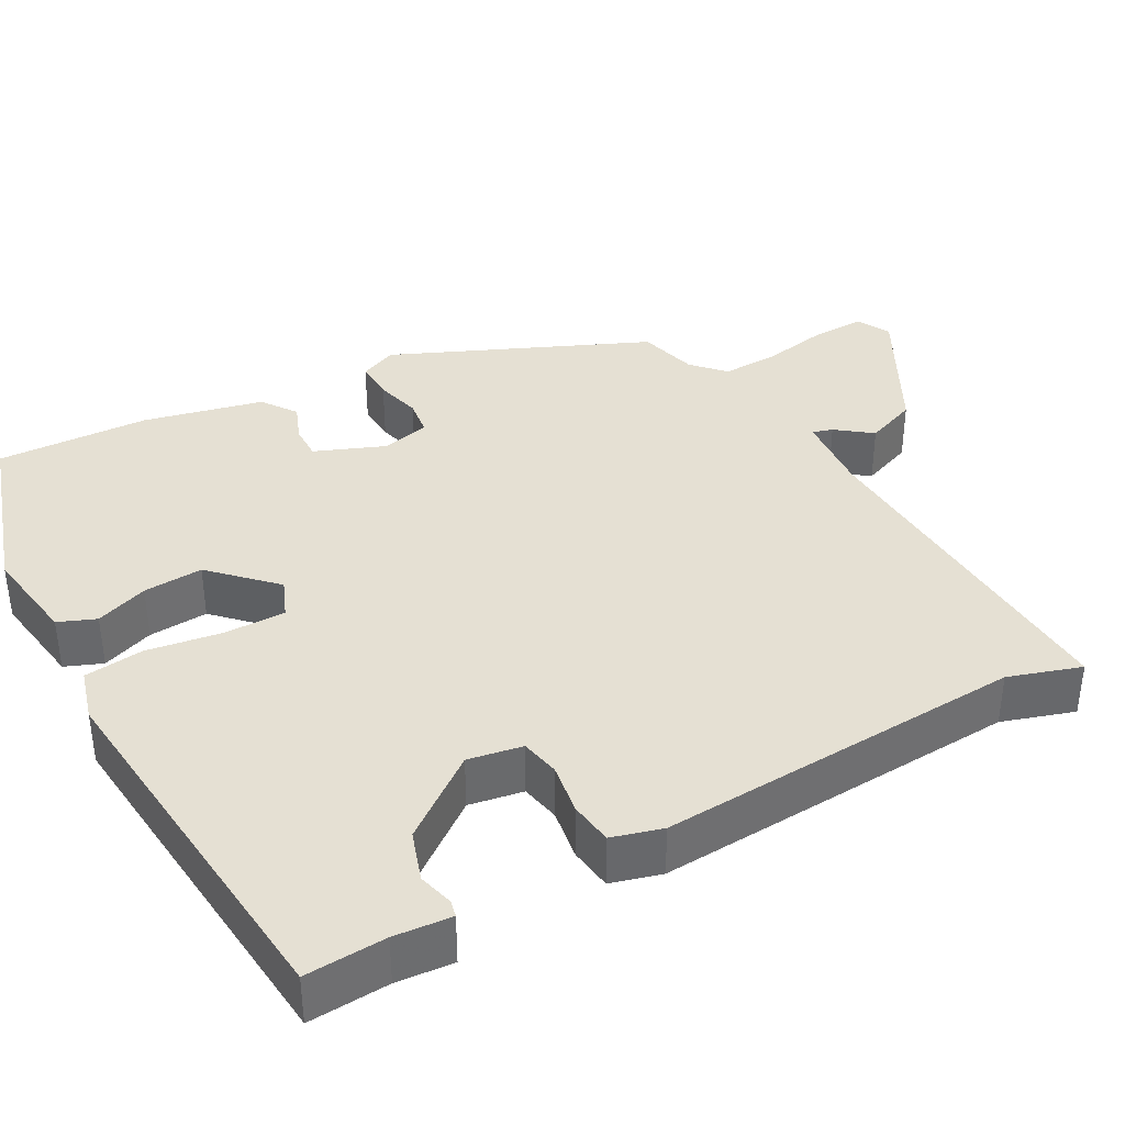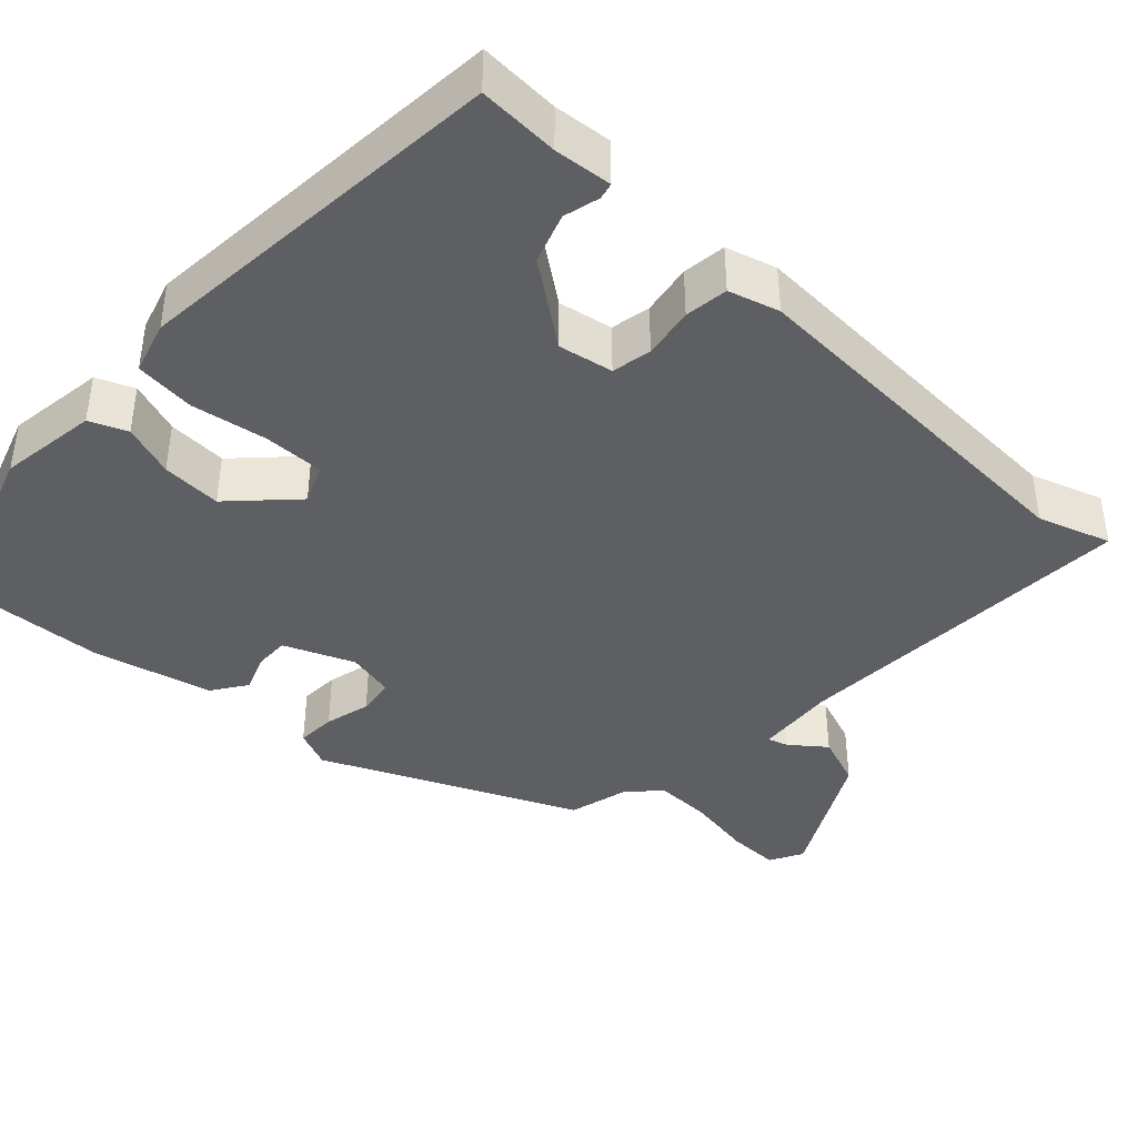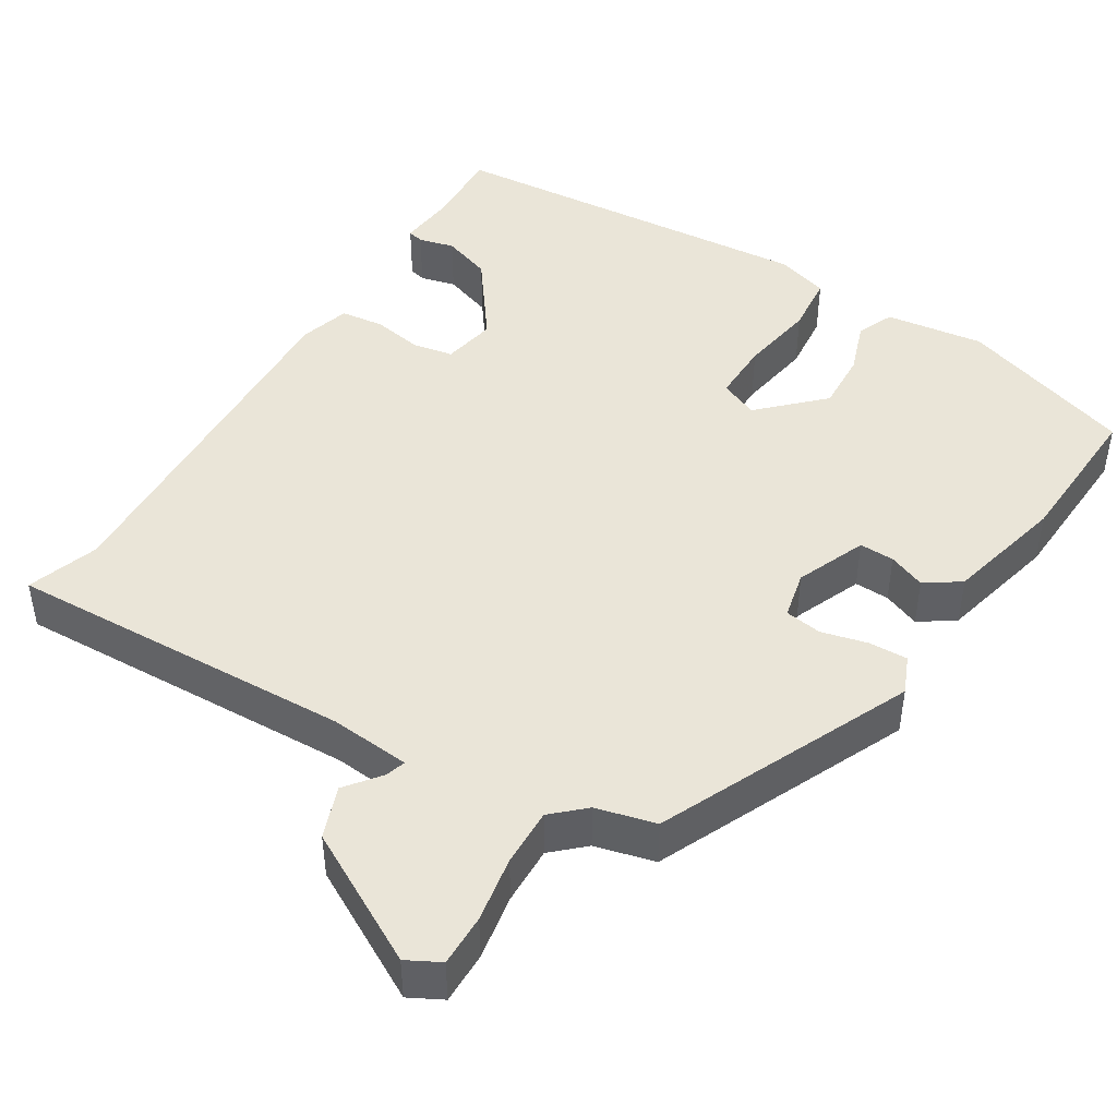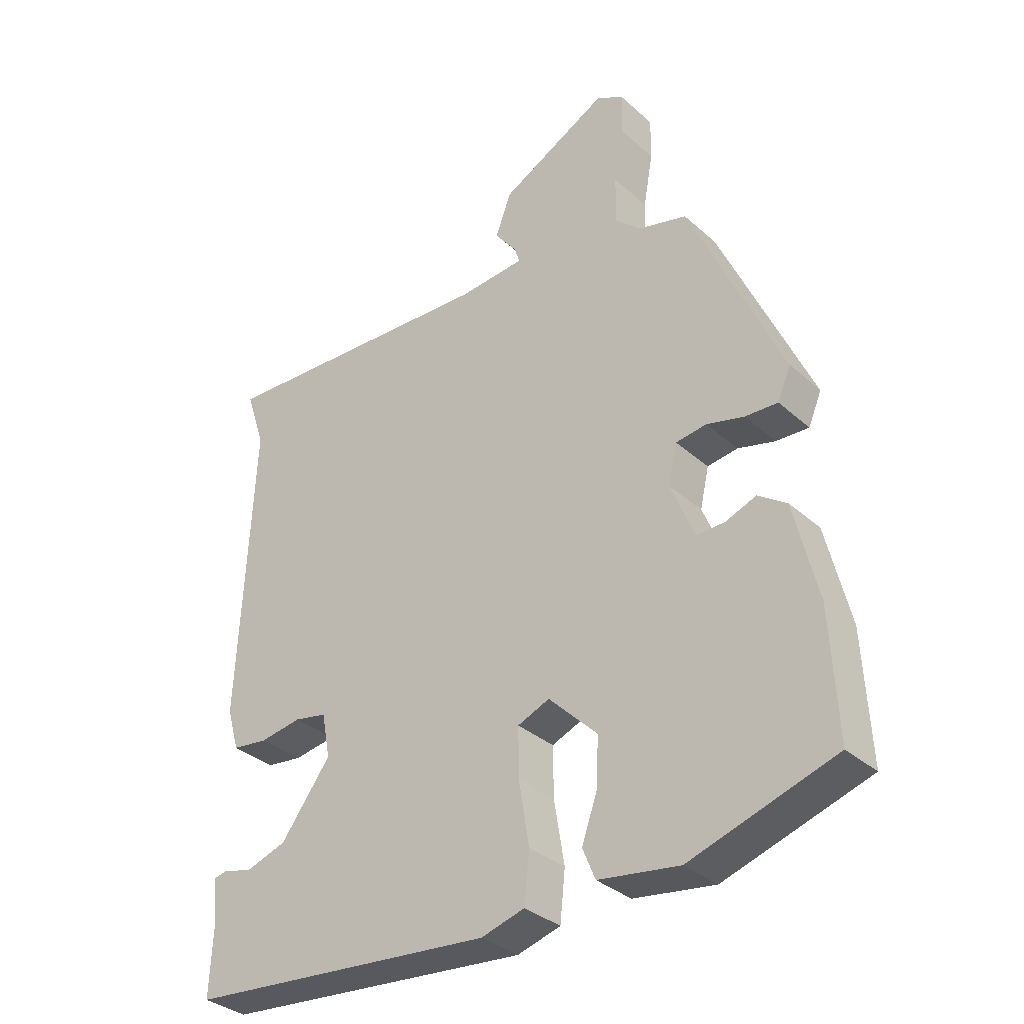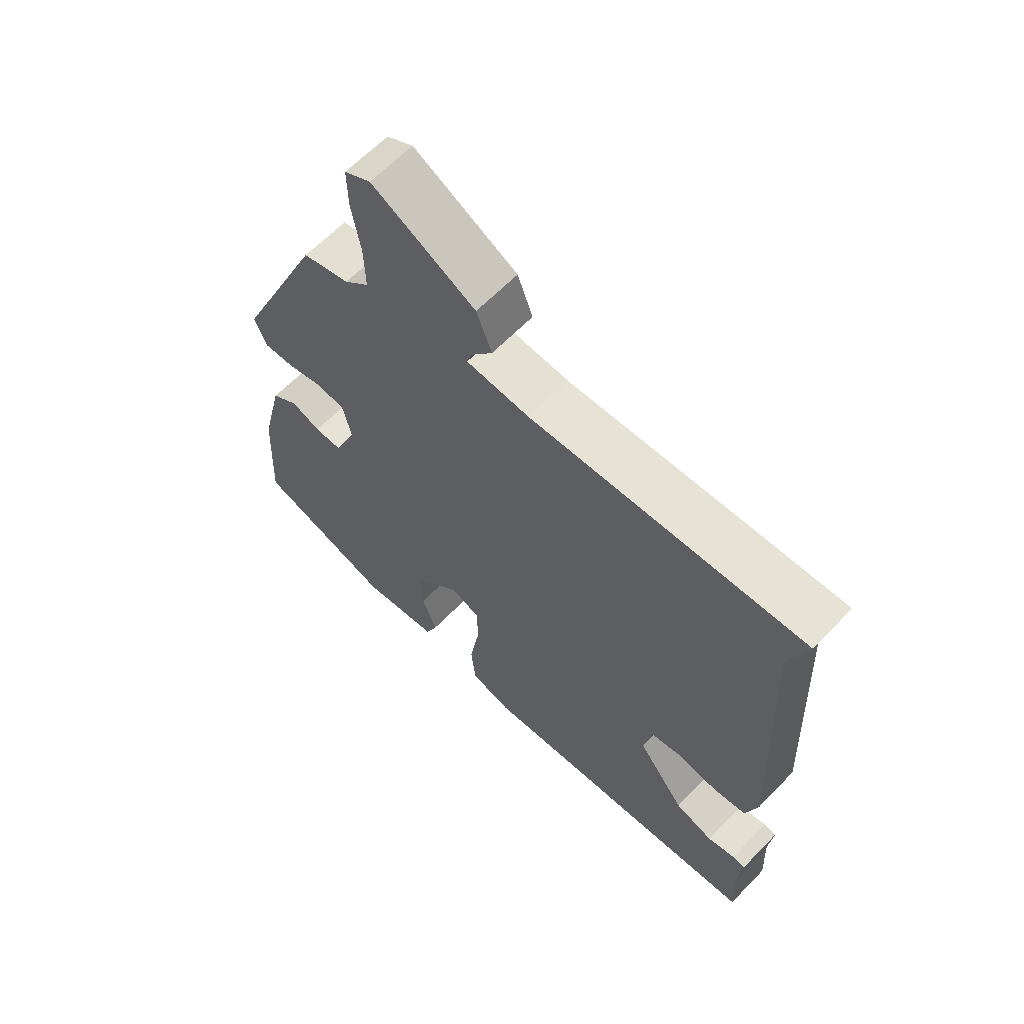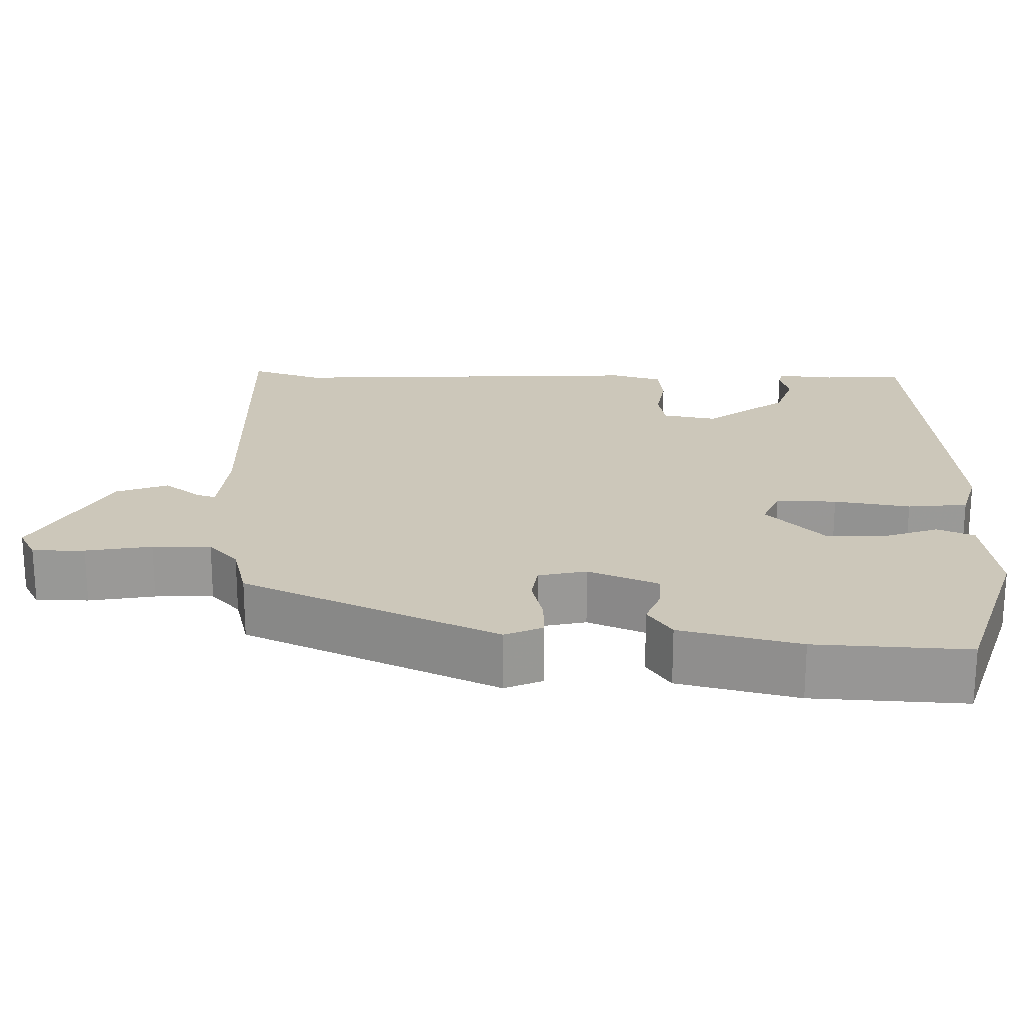
<metadata>
{"format":"obj","ext":"obj","renderer":"f3d","projection":"perspective","resolution":1024,"background":"white","views":[{"elev":38.0,"azim":-119.4,"up":"+Y"},{"elev":-40.7,"azim":-133.1,"up":"+Y"},{"elev":45.4,"azim":31.9,"up":"+Y"},{"elev":-33.5,"azim":39.7,"up":"+Z"},{"elev":63.5,"azim":-136.0,"up":"+Z"},{"elev":21.5,"azim":91.3,"up":"+Y"}]}
</metadata>
<code>
v 0.335 0.07 0.457
v 0.481 0.07 0.131
v 0.46 0.07 0.082
v 0.409 0.07 0.084
v 0.35 0.07 0.099
v 0.302 0.07 0.092
v 0.288 0.07 0.03
v 0.325 0.07 -0.06
v 0.37 0.07 -0.059
v 0.418 0.07 -0.04
v 0.463 0.07 -0.071
v 0.5 0.07 -0.225
v 0.51 0.07 -0.422
v 0.283 0.07 -0.496
v 0.156 0.07 -0.478
v 0.136 0.07 -0.43
v 0.16 0.07 -0.362
v 0.164 0.07 -0.285
v 0.087 0.07 -0.209
v 0.037 0.07 -0.23
v 0.038 0.07 -0.308
v 0.054 0.07 -0.406
v 0.046 0.07 -0.483
v -0.022 0.07 -0.503
v -0.508 0.07 -0.461
v -0.503 0.07 -0.357
v -0.51 0.07 -0.283
v -0.489 0.07 -0.278
v -0.443 0.07 -0.29
v -0.379 0.07 -0.268
v -0.301 0.07 -0.163
v -0.314 0.07 -0.093
v -0.365 0.07 -0.083
v -0.431 0.07 -0.094
v -0.487 0.07 -0.087
v -0.506 0.07 -0.022
v -0.484 0.07 0.452
v -0.515 0.07 0.545
v -0.064 0.07 0.526
v 0.04 0.07 0.535
v 0.032 0.07 0.561
v -0.003 0.07 0.606
v 0.022 0.07 0.673
v 0.192 0.07 0.765
v 0.235 0.07 0.742
v 0.234 0.07 0.675
v 0.219 0.07 0.59
v 0.217 0.07 0.515
v 0.258 0.07 0.477
v 0.335 0 0.457
v 0.481 0 0.131
v 0.46 0 0.082
v 0.409 0 0.084
v 0.35 0 0.099
v 0.302 0 0.092
v 0.288 0 0.03
v 0.325 0 -0.06
v 0.37 0 -0.059
v 0.418 0 -0.04
v 0.463 0 -0.071
v 0.5 0 -0.225
v 0.51 0 -0.422
v 0.283 0 -0.496
v 0.156 0 -0.478
v 0.136 0 -0.43
v 0.16 0 -0.362
v 0.164 0 -0.285
v 0.087 0 -0.209
v 0.037 0 -0.23
v 0.038 0 -0.308
v 0.054 0 -0.406
v 0.046 0 -0.483
v -0.022 0 -0.503
v -0.508 0 -0.461
v -0.503 0 -0.357
v -0.51 0 -0.283
v -0.489 0 -0.278
v -0.443 0 -0.29
v -0.379 0 -0.268
v -0.301 0 -0.163
v -0.314 0 -0.093
v -0.365 0 -0.083
v -0.431 0 -0.094
v -0.487 0 -0.087
v -0.506 0 -0.022
v -0.484 0 0.452
v -0.515 0 0.545
v -0.064 0 0.526
v 0.04 0 0.535
v 0.032 0 0.561
v -0.003 0 0.606
v 0.022 0 0.673
v 0.192 0 0.765
v 0.235 0 0.742
v 0.234 0 0.675
v 0.219 0 0.59
v 0.217 0 0.515
v 0.258 0 0.477
f 44 45 46 47
f 44 47 48
f 41 42 43 44
f 40 41 44 48
f 39 40 48 49
f 37 38 39 49
f 33 34 35 36
f 32 33 36 37
f 26 27 28 29
f 26 29 30
f 25 26 30
f 24 25 30 31
f 21 22 23 24
f 20 21 24 31
f 14 15 16 17
f 14 17 18
f 13 14 18
f 12 13 18 19
f 9 10 11 12
f 8 9 12 19
f 2 3 4 5
f 2 5 6
f 1 2 6
f 32 37 49 1
f 7 8 19 20
f 7 20 31 32
f 1 6 7 32
f 96 95 94 93
f 97 96 93
f 93 92 91 90
f 97 93 90 89
f 98 97 89 88
f 98 88 87 86
f 85 84 83 82
f 86 85 82 81
f 78 77 76 75
f 79 78 75
f 79 75 74
f 80 79 74 73
f 73 72 71 70
f 80 73 70 69
f 66 65 64 63
f 67 66 63
f 67 63 62
f 68 67 62 61
f 61 60 59 58
f 68 61 58 57
f 54 53 52 51
f 55 54 51
f 55 51 50
f 50 98 86 81
f 69 68 57 56
f 81 80 69 56
f 81 56 55 50
f 1 50 51 2
f 2 51 52 3
f 3 52 53 4
f 4 53 54 5
f 5 54 55 6
f 6 55 56 7
f 7 56 57 8
f 8 57 58 9
f 9 58 59 10
f 10 59 60 11
f 11 60 61 12
f 12 61 62 13
f 13 62 63 14
f 14 63 64 15
f 15 64 65 16
f 16 65 66 17
f 17 66 67 18
f 18 67 68 19
f 19 68 69 20
f 20 69 70 21
f 21 70 71 22
f 22 71 72 23
f 23 72 73 24
f 24 73 74 25
f 25 74 75 26
f 26 75 76 27
f 27 76 77 28
f 28 77 78 29
f 29 78 79 30
f 30 79 80 31
f 31 80 81 32
f 32 81 82 33
f 33 82 83 34
f 34 83 84 35
f 35 84 85 36
f 36 85 86 37
f 37 86 87 38
f 38 87 88 39
f 39 88 89 40
f 40 89 90 41
f 41 90 91 42
f 42 91 92 43
f 43 92 93 44
f 44 93 94 45
f 45 94 95 46
f 46 95 96 47
f 47 96 97 48
f 48 97 98 49
f 49 98 50 1

</code>
